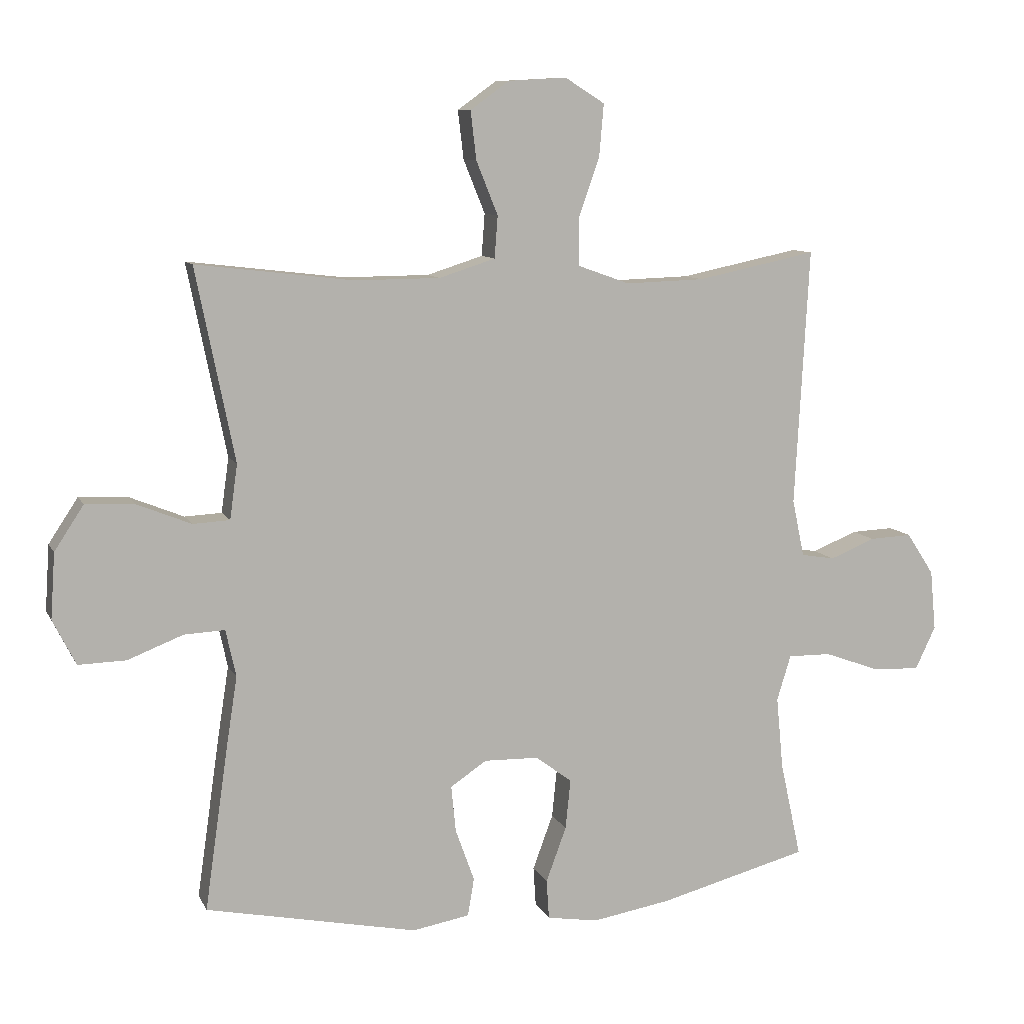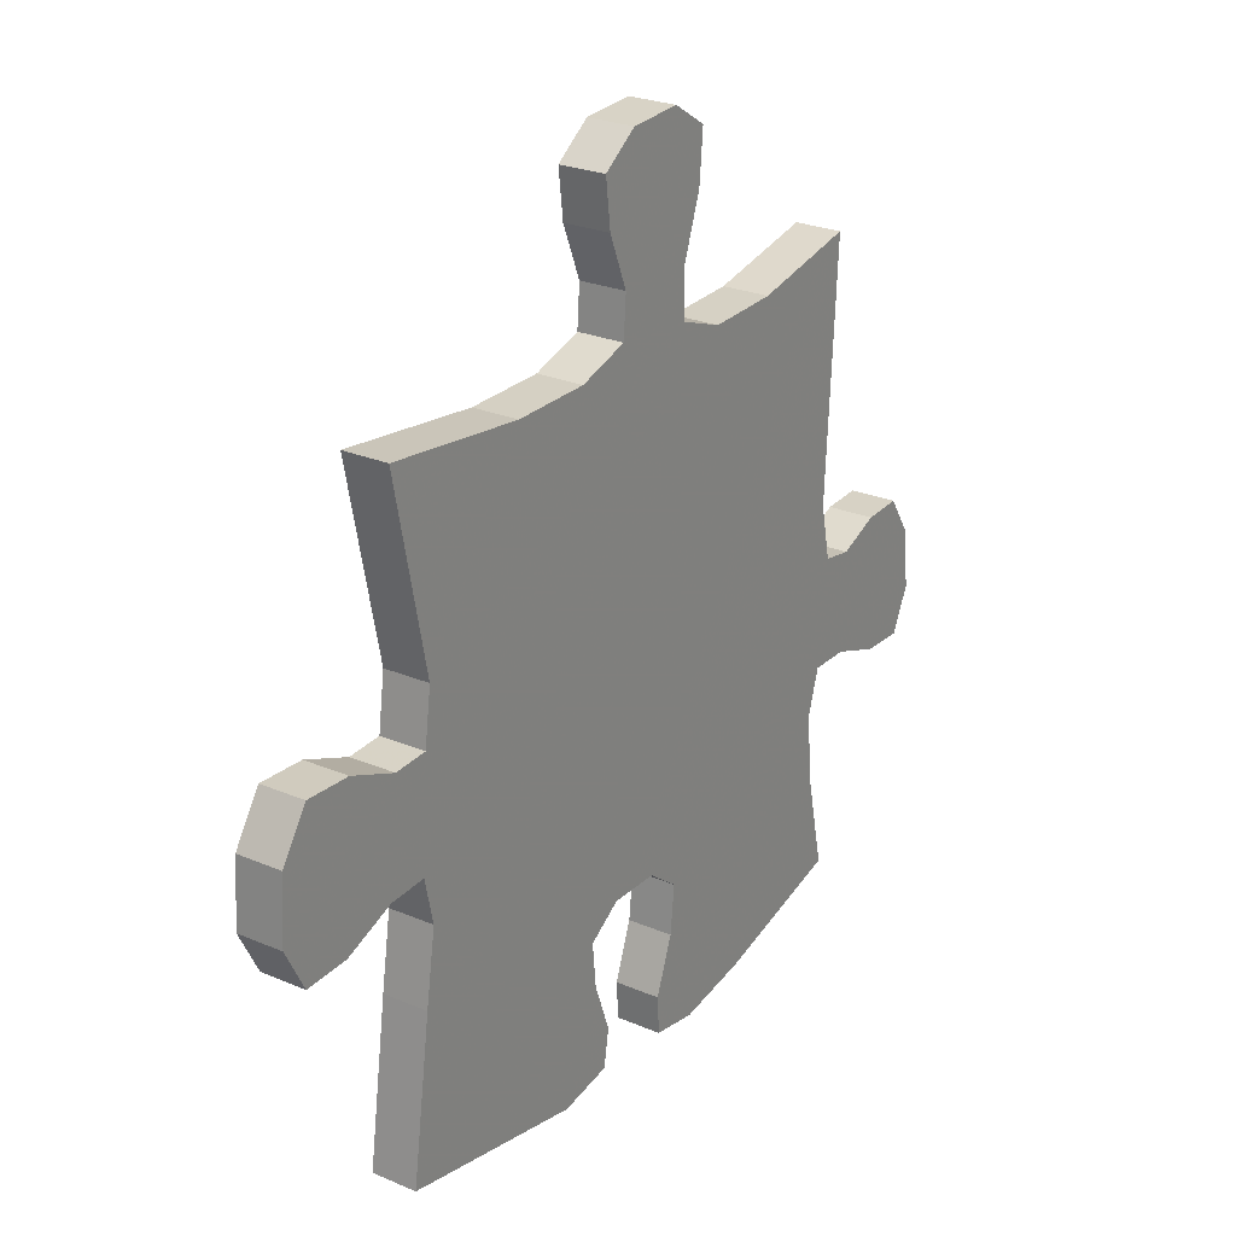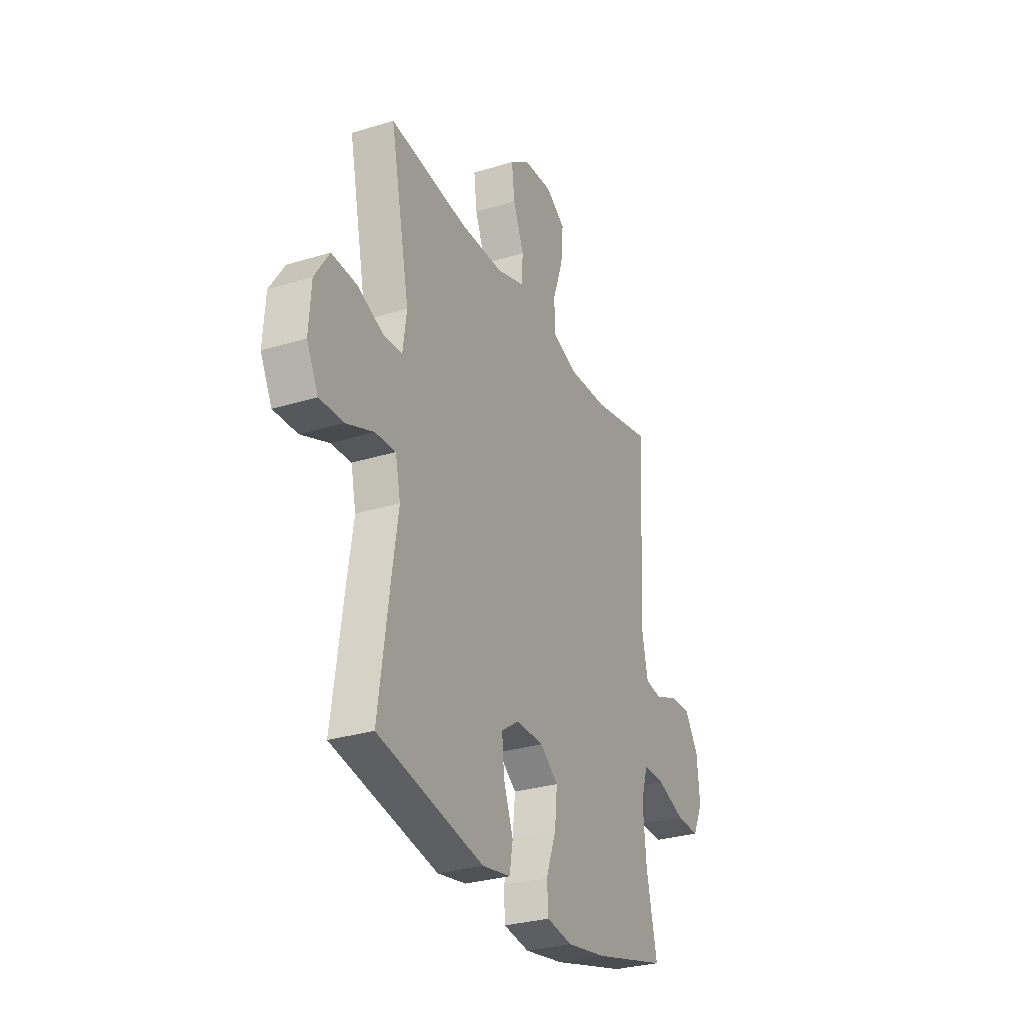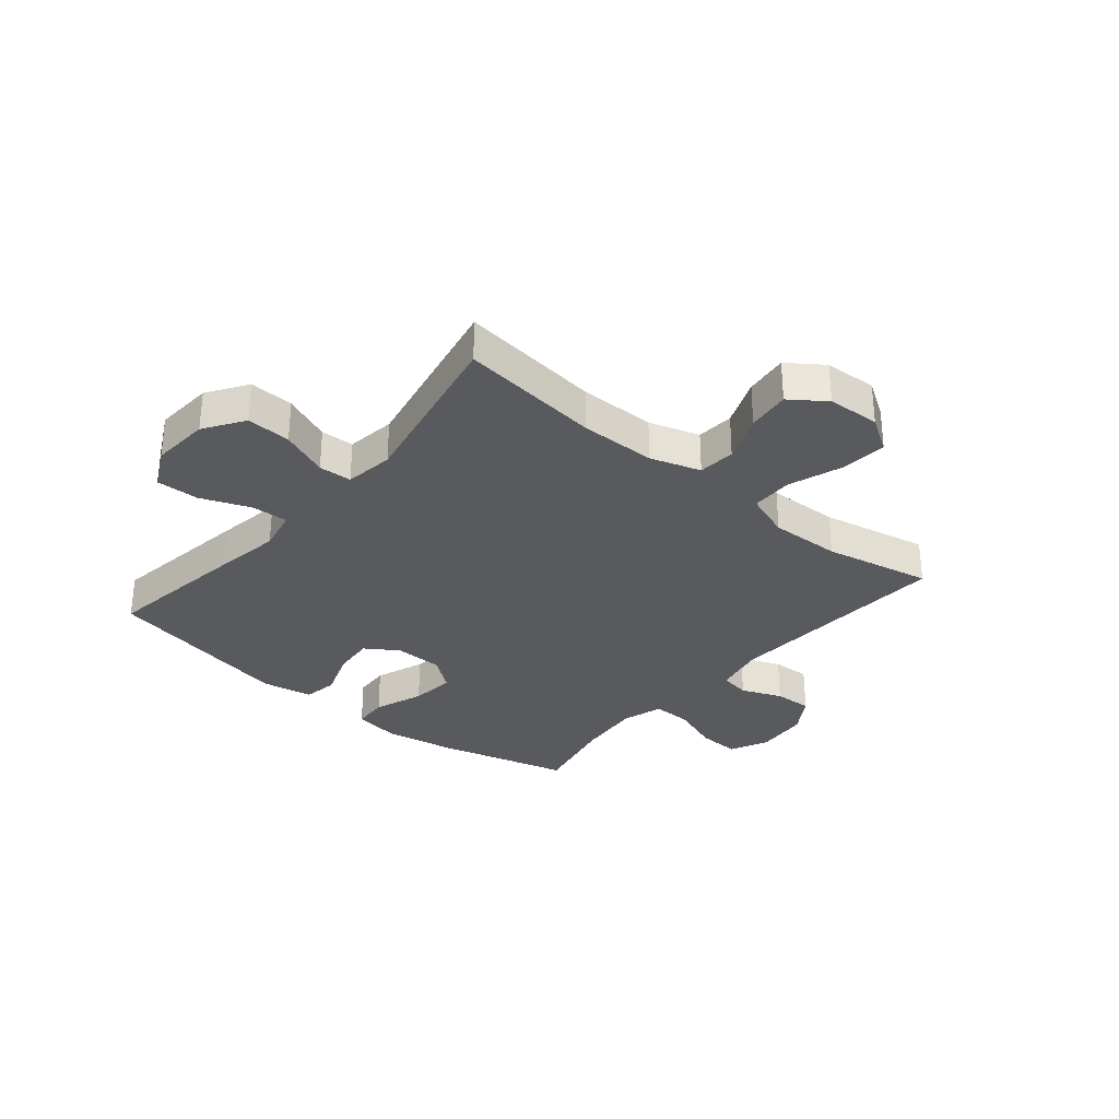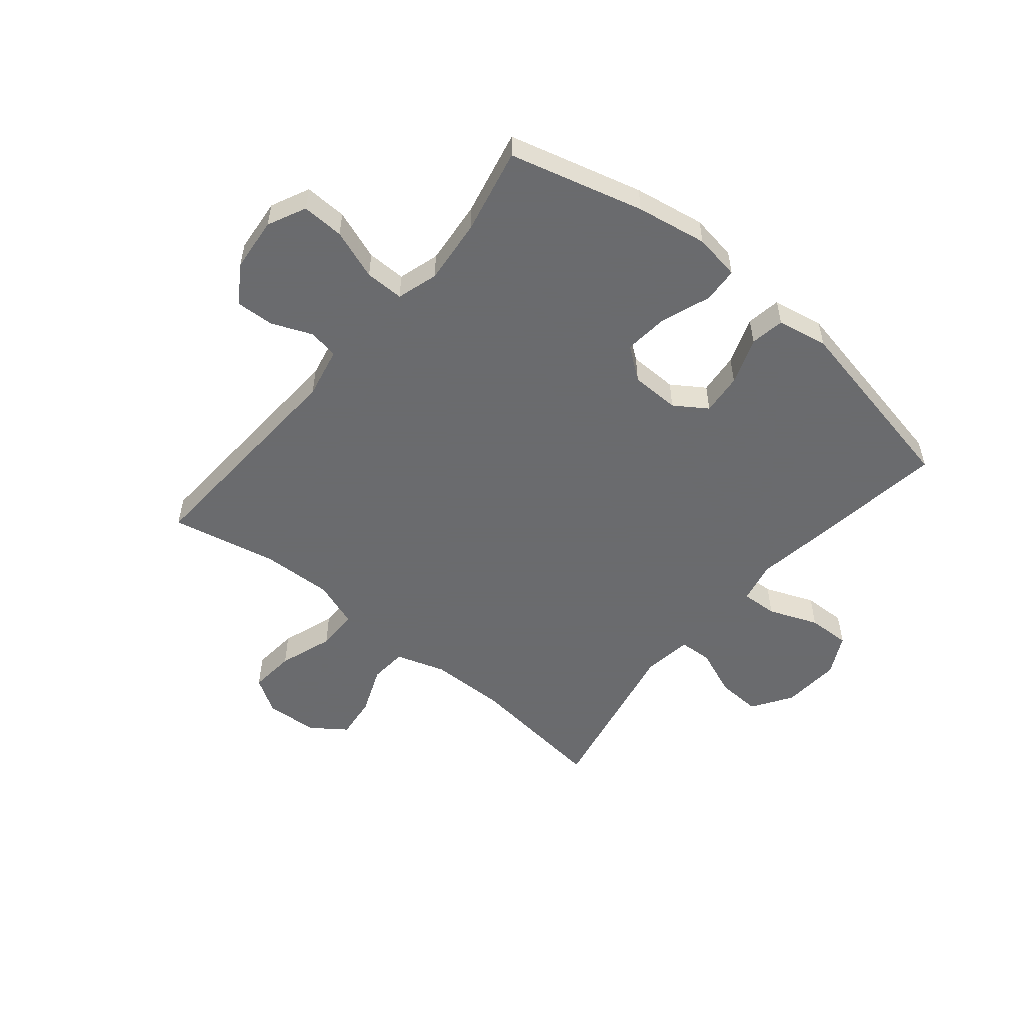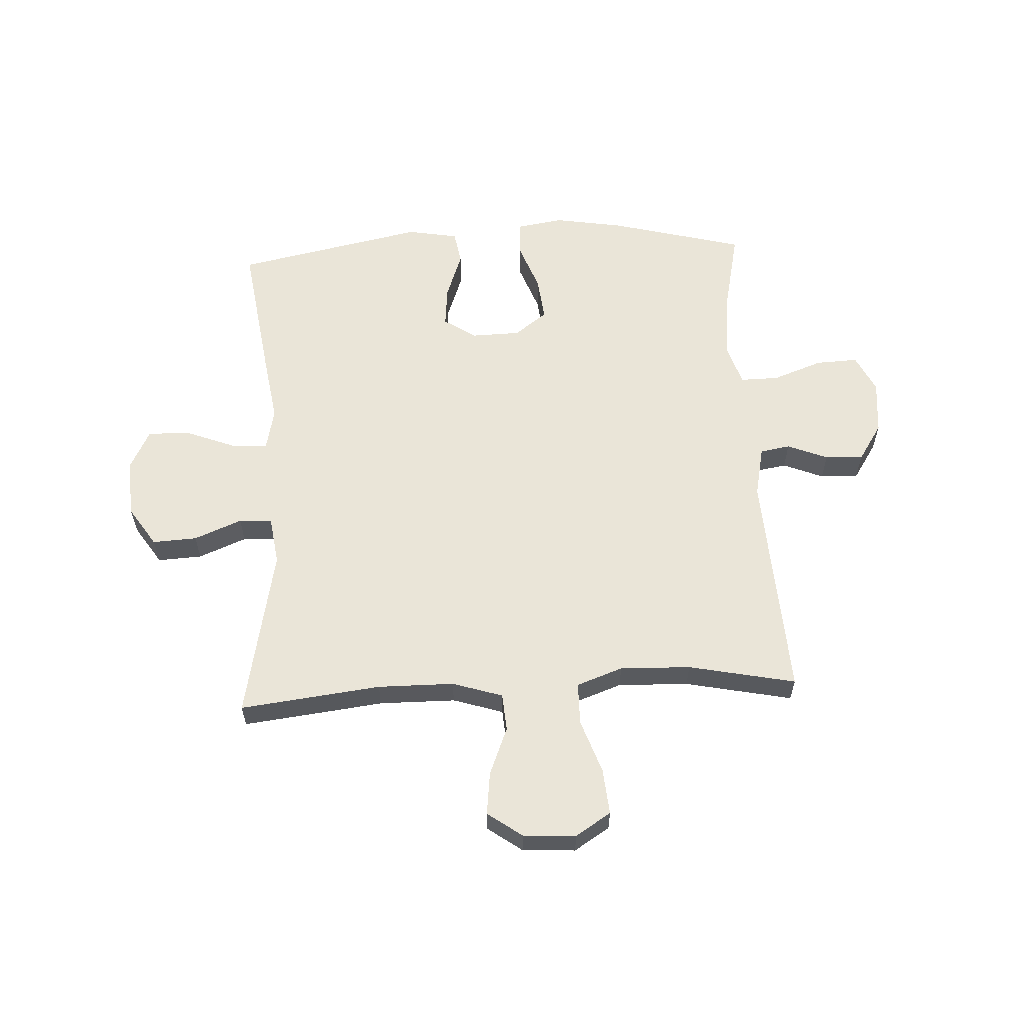
<metadata>
{"format":"obj","ext":"obj","renderer":"f3d","projection":"perspective","resolution":1024,"background":"white","views":[{"elev":9.5,"azim":-17.3,"up":"+Z"},{"elev":25.7,"azim":-55.8,"up":"+Z"},{"elev":-29.5,"azim":-65.6,"up":"+Z"},{"elev":-31.4,"azim":-40.0,"up":"+Y"},{"elev":-53.3,"azim":140.5,"up":"+Y"},{"elev":59.4,"azim":-3.0,"up":"+Y"}]}
</metadata>
<code>
v 0.5 0.07 -0.5
v 0.265 0.07 -0.562
v 0.141 0.07 -0.583
v 0.06 0.07 -0.57
v 0.056 0.07 -0.508
v 0.088 0.07 -0.421
v 0.096 0.07 -0.343
v 0.039 0.07 -0.3
v -0.047 0.07 -0.298
v -0.104 0.07 -0.336
v -0.097 0.07 -0.409
v -0.067 0.07 -0.492
v -0.077 0.07 -0.552
v -0.167 0.07 -0.568
v -0.5 0.07 -0.5
v -0.464 0.07 -0.248
v -0.446 0.07 -0.132
v -0.462 0.07 -0.058
v -0.526 0.07 -0.061
v -0.613 0.07 -0.095
v -0.688 0.07 -0.097
v -0.724 0.07 -0.026
v -0.717 0.07 0.077
v -0.671 0.07 0.147
v -0.593 0.07 0.143
v -0.509 0.07 0.109
v -0.451 0.07 0.112
v -0.439 0.07 0.198
v -0.5 0.07 0.5
v -0.253 0.07 0.471
v -0.119 0.07 0.472
v -0.031 0.07 0.5
v -0.026 0.07 0.566
v -0.06 0.07 0.65
v -0.069 0.07 0.726
v -0.008 0.07 0.77
v 0.084 0.07 0.775
v 0.146 0.07 0.736
v 0.139 0.07 0.655
v 0.106 0.07 0.56
v 0.107 0.07 0.486
v 0.188 0.07 0.457
v 0.312 0.07 0.461
v 0.5 0.07 0.5
v 0.478 0.07 0.096
v 0.497 0.07 0.006
v 0.55 0.07 -0.003
v 0.621 0.07 0.026
v 0.688 0.07 0.029
v 0.731 0.07 -0.037
v 0.74 0.07 -0.132
v 0.708 0.07 -0.199
v 0.634 0.07 -0.196
v 0.546 0.07 -0.164
v 0.478 0.07 -0.163
v 0.456 0.07 -0.235
v 0.467 0.07 -0.349
v 0.5 0 -0.5
v 0.265 0 -0.562
v 0.141 0 -0.583
v 0.06 0 -0.57
v 0.056 0 -0.508
v 0.088 0 -0.421
v 0.096 0 -0.343
v 0.039 0 -0.3
v -0.047 0 -0.298
v -0.104 0 -0.336
v -0.097 0 -0.409
v -0.067 0 -0.492
v -0.077 0 -0.552
v -0.167 0 -0.568
v -0.5 0 -0.5
v -0.464 0 -0.248
v -0.446 0 -0.132
v -0.462 0 -0.058
v -0.526 0 -0.061
v -0.613 0 -0.095
v -0.688 0 -0.097
v -0.724 0 -0.026
v -0.717 0 0.077
v -0.671 0 0.147
v -0.593 0 0.143
v -0.509 0 0.109
v -0.451 0 0.112
v -0.439 0 0.198
v -0.5 0 0.5
v -0.253 0 0.471
v -0.119 0 0.472
v -0.031 0 0.5
v -0.026 0 0.566
v -0.06 0 0.65
v -0.069 0 0.726
v -0.008 0 0.77
v 0.084 0 0.775
v 0.146 0 0.736
v 0.139 0 0.655
v 0.106 0 0.56
v 0.107 0 0.486
v 0.188 0 0.457
v 0.312 0 0.461
v 0.5 0 0.5
v 0.478 0 0.096
v 0.497 0 0.006
v 0.55 0 -0.003
v 0.621 0 0.026
v 0.688 0 0.029
v 0.731 0 -0.037
v 0.74 0 -0.132
v 0.708 0 -0.199
v 0.634 0 -0.196
v 0.546 0 -0.164
v 0.478 0 -0.163
v 0.456 0 -0.235
v 0.467 0 -0.349
f 52 53 54
f 51 52 54
f 50 51 54
f 49 50 54
f 48 49 54
f 47 48 54
f 46 47 54 55
f 45 46 55 56
f 43 44 45 56
f 38 39 40
f 37 38 40
f 36 37 40
f 35 36 40
f 34 35 40
f 33 34 40
f 32 33 40 41
f 31 32 41 42
f 28 29 30
f 30 31 42
f 28 30 42
f 27 28 42
f 24 25 26
f 23 24 26
f 22 23 26
f 21 22 26
f 20 21 26
f 19 20 26
f 18 19 26 27
f 43 56 57
f 42 43 57
f 27 42 57
f 18 27 57
f 17 18 57
f 15 16 17
f 14 15 17
f 13 14 17
f 12 13 17
f 11 12 17
f 4 5 6
f 3 4 6
f 2 3 6
f 1 2 6
f 57 1 6
f 57 6 7
f 10 11 17
f 9 10 17
f 8 9 17
f 8 17 57
f 7 8 57
f 111 110 109
f 111 109 108
f 111 108 107
f 111 107 106
f 111 106 105
f 111 105 104
f 112 111 104 103
f 113 112 103 102
f 113 102 101 100
f 97 96 95
f 97 95 94
f 97 94 93
f 97 93 92
f 97 92 91
f 97 91 90
f 98 97 90 89
f 99 98 89 88
f 87 86 85
f 99 88 87
f 99 87 85
f 99 85 84
f 83 82 81
f 83 81 80
f 83 80 79
f 83 79 78
f 83 78 77
f 83 77 76
f 84 83 76 75
f 114 113 100
f 114 100 99
f 114 99 84
f 114 84 75
f 114 75 74
f 74 73 72
f 74 72 71
f 74 71 70
f 74 70 69
f 74 69 68
f 63 62 61
f 63 61 60
f 63 60 59
f 63 59 58
f 63 58 114
f 64 63 114
f 74 68 67
f 74 67 66
f 74 66 65
f 114 74 65
f 114 65 64
f 1 58 59 2
f 2 59 60 3
f 3 60 61 4
f 4 61 62 5
f 5 62 63 6
f 6 63 64 7
f 7 64 65 8
f 8 65 66 9
f 9 66 67 10
f 10 67 68 11
f 11 68 69 12
f 12 69 70 13
f 13 70 71 14
f 14 71 72 15
f 15 72 73 16
f 16 73 74 17
f 17 74 75 18
f 18 75 76 19
f 19 76 77 20
f 20 77 78 21
f 21 78 79 22
f 22 79 80 23
f 23 80 81 24
f 24 81 82 25
f 25 82 83 26
f 26 83 84 27
f 27 84 85 28
f 28 85 86 29
f 29 86 87 30
f 30 87 88 31
f 31 88 89 32
f 32 89 90 33
f 33 90 91 34
f 34 91 92 35
f 35 92 93 36
f 36 93 94 37
f 37 94 95 38
f 38 95 96 39
f 39 96 97 40
f 40 97 98 41
f 41 98 99 42
f 42 99 100 43
f 43 100 101 44
f 44 101 102 45
f 45 102 103 46
f 46 103 104 47
f 47 104 105 48
f 48 105 106 49
f 49 106 107 50
f 50 107 108 51
f 51 108 109 52
f 52 109 110 53
f 53 110 111 54
f 54 111 112 55
f 55 112 113 56
f 56 113 114 57
f 57 114 58 1

</code>
